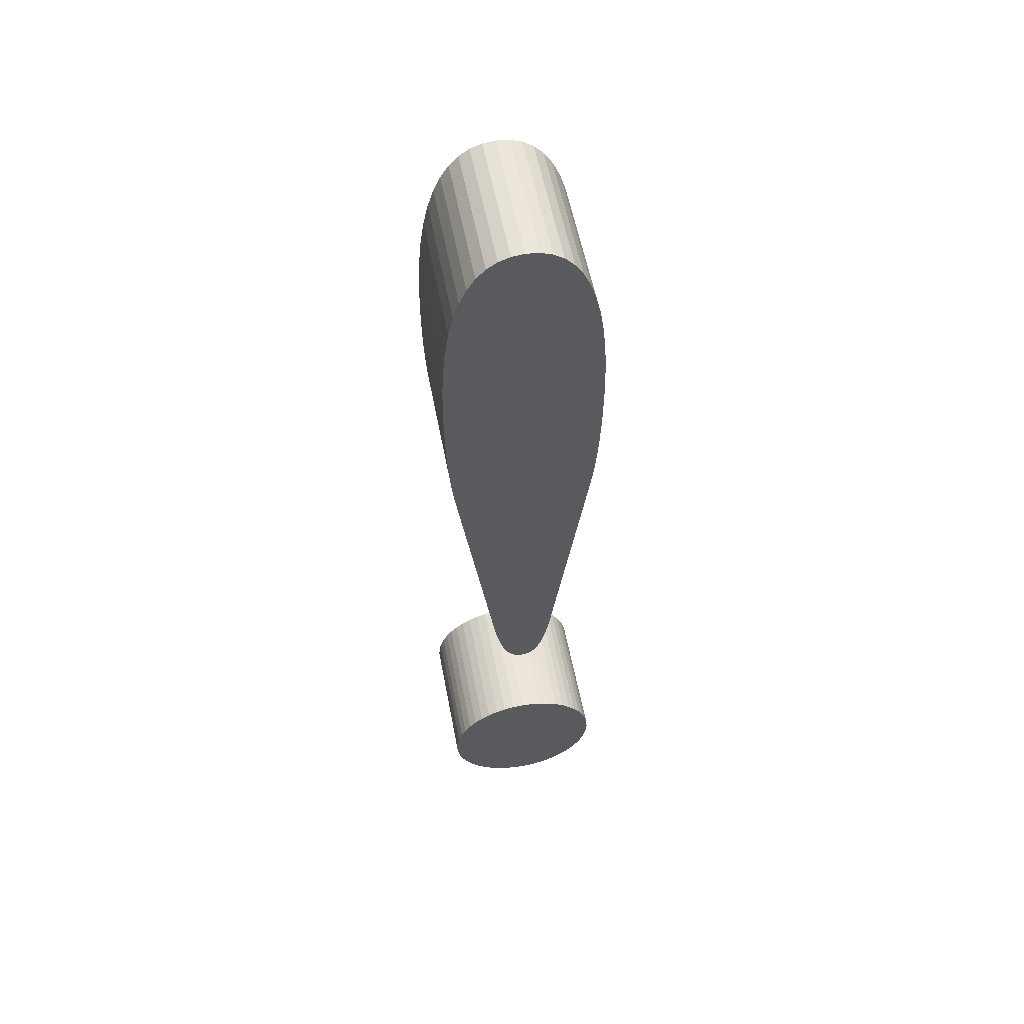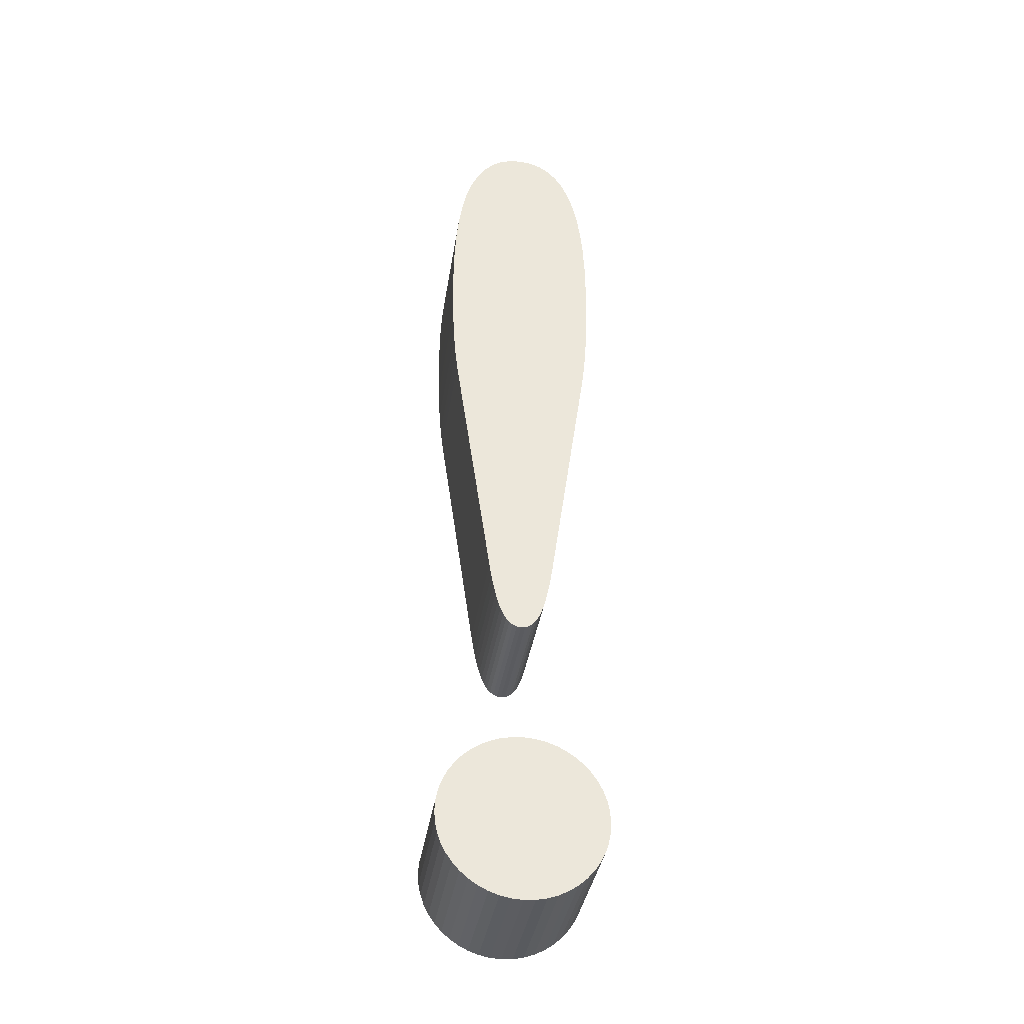
<metadata>
{"format":"obj","ext":"obj","renderer":"f3d","projection":"perspective","resolution":1024,"background":"white","views":[{"elev":55.5,"azim":-10.7,"up":"+Y"},{"elev":-36.5,"azim":-8.7,"up":"+Y"}]}
</metadata>
<code>
v 0.1441 0.69 0.05
v 0.1523 0.6869 0.05
v 0.1598 0.6818 0.05
v 0.1664 0.6746 0.05
v 0.1722 0.6654 0.05
v 0.1772 0.6541 0.05
v 0.1815 0.6408 0.05
v 0.1849 0.6254 0.05
v 0.1876 0.6079 0.05
v 0.1895 0.5883 0.05
v 0.1906 0.5667 0.05
v 0.191 0.543 0.05
v 0.191 0.5322 0.05
v 0.1908 0.5217 0.05
v 0.1906 0.5115 0.05
v 0.1903 0.5017 0.05
v 0.19 0.4922 0.05
v 0.1895 0.4831 0.05
v 0.189 0.4744 0.05
v 0.1883 0.466 0.05
v 0.1876 0.4579 0.05
v 0.1868 0.4502 0.05
v 0.186 0.4429 0.05
v 0.185 0.436 0.05
v 0.16 0.264 0.05
v 0.1585 0.2535 0.05
v 0.157 0.2441 0.05
v 0.1554 0.2356 0.05
v 0.1537 0.2281 0.05
v 0.152 0.2216 0.05
v 0.1501 0.216 0.05
v 0.1481 0.2113 0.05
v 0.1459 0.2076 0.05
v 0.1435 0.2047 0.05
v 0.1409 0.2026 0.05
v 0.1381 0.2014 0.05
v 0.135 0.201 0.05
v 0.1319 0.2014 0.05
v 0.1291 0.2026 0.05
v 0.1265 0.2047 0.05
v 0.1241 0.2076 0.05
v 0.1219 0.2113 0.05
v 0.1199 0.216 0.05
v 0.118 0.2216 0.05
v 0.1163 0.2281 0.05
v 0.1146 0.2356 0.05
v 0.113 0.2441 0.05
v 0.1115 0.2535 0.05
v 0.11 0.264 0.05
v 0.085 0.436 0.05
v 0.08404 0.4429 0.05
v 0.08317 0.4502 0.05
v 0.08238 0.4579 0.05
v 0.08167 0.466 0.05
v 0.08104 0.4744 0.05
v 0.0805 0.4831 0.05
v 0.08004 0.4922 0.05
v 0.07967 0.5017 0.05
v 0.07938 0.5115 0.05
v 0.07917 0.5217 0.05
v 0.07904 0.5322 0.05
v 0.079 0.543 0.05
v 0.07938 0.5667 0.05
v 0.08051 0.5883 0.05
v 0.08241 0.6079 0.05
v 0.08507 0.6254 0.05
v 0.08852 0.6408 0.05
v 0.09275 0.6541 0.05
v 0.09777 0.6654 0.05
v 0.1036 0.6746 0.05
v 0.1102 0.6818 0.05
v 0.1177 0.6869 0.05
v 0.1259 0.69 0.05
v 0.135 0.691 0.05
v 0.1955 0.04289 0.05
v 0.1938 0.0351 0.05
v 0.1913 0.0277 0.05
v 0.1878 0.02078 0.05
v 0.1835 0.01439 0.05
v 0.1784 0.008625 0.05
v 0.1726 0.003543 0.05
v 0.1662 -0.000778 0.05
v 0.1593 -0.004266 0.05
v 0.1519 -0.006847 0.05
v 0.1441 -0.00845 0.05
v 0.136 -0.009 0.05
v 0.1279 -0.00845 0.05
v 0.1201 -0.006847 0.05
v 0.1127 -0.004266 0.05
v 0.1058 -0.000778 0.05
v 0.09939 0.003543 0.05
v 0.09362 0.008625 0.05
v 0.08854 0.01439 0.05
v 0.08422 0.02078 0.05
v 0.08073 0.0277 0.05
v 0.07815 0.0351 0.05
v 0.07655 0.04289 0.05
v 0.076 0.051 0.05
v 0.07655 0.05911 0.05
v 0.07815 0.0669 0.05
v 0.08073 0.0743 0.05
v 0.08422 0.08122 0.05
v 0.08854 0.08761 0.05
v 0.09362 0.09337 0.05
v 0.09939 0.09846 0.05
v 0.1058 0.1028 0.05
v 0.1127 0.1063 0.05
v 0.1201 0.1088 0.05
v 0.1279 0.1105 0.05
v 0.136 0.111 0.05
v 0.1441 0.1105 0.05
v 0.1519 0.1088 0.05
v 0.1593 0.1063 0.05
v 0.1662 0.1028 0.05
v 0.1726 0.09846 0.05
v 0.1784 0.09337 0.05
v 0.1835 0.08761 0.05
v 0.1878 0.08122 0.05
v 0.1913 0.0743 0.05
v 0.1938 0.0669 0.05
v 0.1955 0.05911 0.05
v 0.196 0.051 0.05
v 0.1441 0.69 -0.05
v 0.1523 0.6869 -0.05
v 0.1598 0.6818 -0.05
v 0.1664 0.6746 -0.05
v 0.1722 0.6654 -0.05
v 0.1772 0.6541 -0.05
v 0.1815 0.6408 -0.05
v 0.1849 0.6254 -0.05
v 0.1876 0.6079 -0.05
v 0.1895 0.5883 -0.05
v 0.1906 0.5667 -0.05
v 0.191 0.543 -0.05
v 0.191 0.5322 -0.05
v 0.1908 0.5217 -0.05
v 0.1906 0.5115 -0.05
v 0.1903 0.5017 -0.05
v 0.19 0.4922 -0.05
v 0.1895 0.4831 -0.05
v 0.189 0.4744 -0.05
v 0.1883 0.466 -0.05
v 0.1876 0.4579 -0.05
v 0.1868 0.4502 -0.05
v 0.186 0.4429 -0.05
v 0.185 0.436 -0.05
v 0.16 0.264 -0.05
v 0.1585 0.2535 -0.05
v 0.157 0.2441 -0.05
v 0.1554 0.2356 -0.05
v 0.1537 0.2281 -0.05
v 0.152 0.2216 -0.05
v 0.1501 0.216 -0.05
v 0.1481 0.2113 -0.05
v 0.1459 0.2076 -0.05
v 0.1435 0.2047 -0.05
v 0.1409 0.2026 -0.05
v 0.1381 0.2014 -0.05
v 0.135 0.201 -0.05
v 0.1319 0.2014 -0.05
v 0.1291 0.2026 -0.05
v 0.1265 0.2047 -0.05
v 0.1241 0.2076 -0.05
v 0.1219 0.2113 -0.05
v 0.1199 0.216 -0.05
v 0.118 0.2216 -0.05
v 0.1163 0.2281 -0.05
v 0.1146 0.2356 -0.05
v 0.113 0.2441 -0.05
v 0.1115 0.2535 -0.05
v 0.11 0.264 -0.05
v 0.085 0.436 -0.05
v 0.08404 0.4429 -0.05
v 0.08317 0.4502 -0.05
v 0.08238 0.4579 -0.05
v 0.08167 0.466 -0.05
v 0.08104 0.4744 -0.05
v 0.0805 0.4831 -0.05
v 0.08004 0.4922 -0.05
v 0.07967 0.5017 -0.05
v 0.07938 0.5115 -0.05
v 0.07917 0.5217 -0.05
v 0.07904 0.5322 -0.05
v 0.079 0.543 -0.05
v 0.07938 0.5667 -0.05
v 0.08051 0.5883 -0.05
v 0.08241 0.6079 -0.05
v 0.08507 0.6254 -0.05
v 0.08852 0.6408 -0.05
v 0.09275 0.6541 -0.05
v 0.09777 0.6654 -0.05
v 0.1036 0.6746 -0.05
v 0.1102 0.6818 -0.05
v 0.1177 0.6869 -0.05
v 0.1259 0.69 -0.05
v 0.135 0.691 -0.05
v 0.1955 0.04289 -0.05
v 0.1938 0.0351 -0.05
v 0.1913 0.0277 -0.05
v 0.1878 0.02078 -0.05
v 0.1835 0.01439 -0.05
v 0.1784 0.008625 -0.05
v 0.1726 0.003543 -0.05
v 0.1662 -0.000778 -0.05
v 0.1593 -0.004266 -0.05
v 0.1519 -0.006847 -0.05
v 0.1441 -0.00845 -0.05
v 0.136 -0.009 -0.05
v 0.1279 -0.00845 -0.05
v 0.1201 -0.006847 -0.05
v 0.1127 -0.004266 -0.05
v 0.1058 -0.000778 -0.05
v 0.09939 0.003543 -0.05
v 0.09362 0.008625 -0.05
v 0.08854 0.01439 -0.05
v 0.08422 0.02078 -0.05
v 0.08073 0.0277 -0.05
v 0.07815 0.0351 -0.05
v 0.07655 0.04289 -0.05
v 0.076 0.051 -0.05
v 0.07655 0.05911 -0.05
v 0.07815 0.0669 -0.05
v 0.08073 0.0743 -0.05
v 0.08422 0.08122 -0.05
v 0.08854 0.08761 -0.05
v 0.09362 0.09337 -0.05
v 0.09939 0.09846 -0.05
v 0.1058 0.1028 -0.05
v 0.1127 0.1063 -0.05
v 0.1201 0.1088 -0.05
v 0.1279 0.1105 -0.05
v 0.136 0.111 -0.05
v 0.1441 0.1105 -0.05
v 0.1519 0.1088 -0.05
v 0.1593 0.1063 -0.05
v 0.1662 0.1028 -0.05
v 0.1726 0.09846 -0.05
v 0.1784 0.09337 -0.05
v 0.1835 0.08761 -0.05
v 0.1878 0.08122 -0.05
v 0.1913 0.0743 -0.05
v 0.1938 0.0669 -0.05
v 0.1955 0.05911 -0.05
v 0.196 0.051 -0.05
v 0.1441 0.69 -0.05
v 0.1441 0.69 0.05
v 0.1523 0.6869 -0.05
v 0.1523 0.6869 0.05
v 0.1598 0.6818 -0.05
v 0.1598 0.6818 0.05
v 0.1664 0.6746 -0.05
v 0.1664 0.6746 0.05
v 0.1722 0.6654 -0.05
v 0.1722 0.6654 0.05
v 0.1772 0.6541 -0.05
v 0.1772 0.6541 0.05
v 0.1815 0.6408 -0.05
v 0.1815 0.6408 0.05
v 0.1849 0.6254 -0.05
v 0.1849 0.6254 0.05
v 0.1876 0.6079 -0.05
v 0.1876 0.6079 0.05
v 0.1895 0.5883 -0.05
v 0.1895 0.5883 0.05
v 0.1906 0.5667 -0.05
v 0.1906 0.5667 0.05
v 0.191 0.543 -0.05
v 0.191 0.543 0.05
v 0.191 0.5322 -0.05
v 0.191 0.5322 0.05
v 0.1908 0.5217 -0.05
v 0.1908 0.5217 0.05
v 0.1906 0.5115 -0.05
v 0.1906 0.5115 0.05
v 0.1903 0.5017 -0.05
v 0.1903 0.5017 0.05
v 0.19 0.4922 -0.05
v 0.19 0.4922 0.05
v 0.1895 0.4831 -0.05
v 0.1895 0.4831 0.05
v 0.189 0.4744 -0.05
v 0.189 0.4744 0.05
v 0.1883 0.466 -0.05
v 0.1883 0.466 0.05
v 0.1876 0.4579 -0.05
v 0.1876 0.4579 0.05
v 0.1868 0.4502 -0.05
v 0.1868 0.4502 0.05
v 0.186 0.4429 -0.05
v 0.186 0.4429 0.05
v 0.185 0.436 -0.05
v 0.185 0.436 0.05
v 0.16 0.264 -0.05
v 0.16 0.264 0.05
v 0.1585 0.2535 -0.05
v 0.1585 0.2535 0.05
v 0.157 0.2441 -0.05
v 0.157 0.2441 0.05
v 0.1554 0.2356 -0.05
v 0.1554 0.2356 0.05
v 0.1537 0.2281 -0.05
v 0.1537 0.2281 0.05
v 0.152 0.2216 -0.05
v 0.152 0.2216 0.05
v 0.1501 0.216 -0.05
v 0.1501 0.216 0.05
v 0.1481 0.2113 -0.05
v 0.1481 0.2113 0.05
v 0.1459 0.2076 -0.05
v 0.1459 0.2076 0.05
v 0.1435 0.2047 -0.05
v 0.1435 0.2047 0.05
v 0.1409 0.2026 -0.05
v 0.1409 0.2026 0.05
v 0.1381 0.2014 -0.05
v 0.1381 0.2014 0.05
v 0.135 0.201 -0.05
v 0.135 0.201 0.05
v 0.1319 0.2014 -0.05
v 0.1319 0.2014 0.05
v 0.1291 0.2026 -0.05
v 0.1291 0.2026 0.05
v 0.1265 0.2047 -0.05
v 0.1265 0.2047 0.05
v 0.1241 0.2076 -0.05
v 0.1241 0.2076 0.05
v 0.1219 0.2113 -0.05
v 0.1219 0.2113 0.05
v 0.1199 0.216 -0.05
v 0.1199 0.216 0.05
v 0.118 0.2216 -0.05
v 0.118 0.2216 0.05
v 0.1163 0.2281 -0.05
v 0.1163 0.2281 0.05
v 0.1146 0.2356 -0.05
v 0.1146 0.2356 0.05
v 0.113 0.2441 -0.05
v 0.113 0.2441 0.05
v 0.1115 0.2535 -0.05
v 0.1115 0.2535 0.05
v 0.11 0.264 -0.05
v 0.11 0.264 0.05
v 0.085 0.436 -0.05
v 0.085 0.436 0.05
v 0.08404 0.4429 -0.05
v 0.08404 0.4429 0.05
v 0.08317 0.4502 -0.05
v 0.08317 0.4502 0.05
v 0.08238 0.4579 -0.05
v 0.08238 0.4579 0.05
v 0.08167 0.466 -0.05
v 0.08167 0.466 0.05
v 0.08104 0.4744 -0.05
v 0.08104 0.4744 0.05
v 0.0805 0.4831 -0.05
v 0.0805 0.4831 0.05
v 0.08004 0.4922 -0.05
v 0.08004 0.4922 0.05
v 0.07967 0.5017 -0.05
v 0.07967 0.5017 0.05
v 0.07938 0.5115 -0.05
v 0.07938 0.5115 0.05
v 0.07917 0.5217 -0.05
v 0.07917 0.5217 0.05
v 0.07904 0.5322 -0.05
v 0.07904 0.5322 0.05
v 0.079 0.543 -0.05
v 0.079 0.543 0.05
v 0.07938 0.5667 -0.05
v 0.07938 0.5667 0.05
v 0.08051 0.5883 -0.05
v 0.08051 0.5883 0.05
v 0.08241 0.6079 -0.05
v 0.08241 0.6079 0.05
v 0.08507 0.6254 -0.05
v 0.08507 0.6254 0.05
v 0.08852 0.6408 -0.05
v 0.08852 0.6408 0.05
v 0.09275 0.6541 -0.05
v 0.09275 0.6541 0.05
v 0.09777 0.6654 -0.05
v 0.09777 0.6654 0.05
v 0.1036 0.6746 -0.05
v 0.1036 0.6746 0.05
v 0.1102 0.6818 -0.05
v 0.1102 0.6818 0.05
v 0.1177 0.6869 -0.05
v 0.1177 0.6869 0.05
v 0.1259 0.69 -0.05
v 0.1259 0.69 0.05
v 0.135 0.691 -0.05
v 0.135 0.691 0.05
v 0.1955 0.04289 -0.05
v 0.1955 0.04289 0.05
v 0.1938 0.0351 -0.05
v 0.1938 0.0351 0.05
v 0.1913 0.0277 -0.05
v 0.1913 0.0277 0.05
v 0.1878 0.02078 -0.05
v 0.1878 0.02078 0.05
v 0.1835 0.01439 -0.05
v 0.1835 0.01439 0.05
v 0.1784 0.008625 -0.05
v 0.1784 0.008625 0.05
v 0.1726 0.003543 -0.05
v 0.1726 0.003543 0.05
v 0.1662 -0.000778 -0.05
v 0.1662 -0.000778 0.05
v 0.1593 -0.004266 -0.05
v 0.1593 -0.004266 0.05
v 0.1519 -0.006847 -0.05
v 0.1519 -0.006847 0.05
v 0.1441 -0.00845 -0.05
v 0.1441 -0.00845 0.05
v 0.136 -0.009 -0.05
v 0.136 -0.009 0.05
v 0.1279 -0.00845 -0.05
v 0.1279 -0.00845 0.05
v 0.1201 -0.006847 -0.05
v 0.1201 -0.006847 0.05
v 0.1127 -0.004266 -0.05
v 0.1127 -0.004266 0.05
v 0.1058 -0.000778 -0.05
v 0.1058 -0.000778 0.05
v 0.09939 0.003543 -0.05
v 0.09939 0.003543 0.05
v 0.09362 0.008625 -0.05
v 0.09362 0.008625 0.05
v 0.08854 0.01439 -0.05
v 0.08854 0.01439 0.05
v 0.08422 0.02078 -0.05
v 0.08422 0.02078 0.05
v 0.08073 0.0277 -0.05
v 0.08073 0.0277 0.05
v 0.07815 0.0351 -0.05
v 0.07815 0.0351 0.05
v 0.07655 0.04289 -0.05
v 0.07655 0.04289 0.05
v 0.076 0.051 -0.05
v 0.076 0.051 0.05
v 0.07655 0.05911 -0.05
v 0.07655 0.05911 0.05
v 0.07815 0.0669 -0.05
v 0.07815 0.0669 0.05
v 0.08073 0.0743 -0.05
v 0.08073 0.0743 0.05
v 0.08422 0.08122 -0.05
v 0.08422 0.08122 0.05
v 0.08854 0.08761 -0.05
v 0.08854 0.08761 0.05
v 0.09362 0.09337 -0.05
v 0.09362 0.09337 0.05
v 0.09939 0.09846 -0.05
v 0.09939 0.09846 0.05
v 0.1058 0.1028 -0.05
v 0.1058 0.1028 0.05
v 0.1127 0.1063 -0.05
v 0.1127 0.1063 0.05
v 0.1201 0.1088 -0.05
v 0.1201 0.1088 0.05
v 0.1279 0.1105 -0.05
v 0.1279 0.1105 0.05
v 0.136 0.111 -0.05
v 0.136 0.111 0.05
v 0.1441 0.1105 -0.05
v 0.1441 0.1105 0.05
v 0.1519 0.1088 -0.05
v 0.1519 0.1088 0.05
v 0.1593 0.1063 -0.05
v 0.1593 0.1063 0.05
v 0.1662 0.1028 -0.05
v 0.1662 0.1028 0.05
v 0.1726 0.09846 -0.05
v 0.1726 0.09846 0.05
v 0.1784 0.09337 -0.05
v 0.1784 0.09337 0.05
v 0.1835 0.08761 -0.05
v 0.1835 0.08761 0.05
v 0.1878 0.08122 -0.05
v 0.1878 0.08122 0.05
v 0.1913 0.0743 -0.05
v 0.1913 0.0743 0.05
v 0.1938 0.0669 -0.05
v 0.1938 0.0669 0.05
v 0.1955 0.05911 -0.05
v 0.1955 0.05911 0.05
v 0.196 0.051 -0.05
v 0.196 0.051 0.05
f 109 111 110
f 108 111 109
f 108 112 111
f 107 112 108
f 107 113 112
f 106 113 107
f 106 114 113
f 105 114 106
f 105 115 114
f 104 115 105
f 104 116 115
f 103 116 104
f 103 117 116
f 102 117 103
f 102 118 117
f 101 118 102
f 101 119 118
f 100 119 101
f 100 120 119
f 99 120 100
f 99 121 120
f 98 121 99
f 98 122 121
f 97 122 98
f 97 75 122
f 96 75 97
f 96 76 75
f 95 76 96
f 95 77 76
f 94 77 95
f 94 78 77
f 93 78 94
f 93 79 78
f 92 79 93
f 92 80 79
f 91 80 92
f 91 81 80
f 90 81 91
f 90 82 81
f 89 82 90
f 89 83 82
f 88 83 89
f 88 84 83
f 87 84 88
f 87 85 84
f 86 85 87
f 73 1 74
f 72 1 73
f 2 1 72
f 71 2 72
f 71 3 2
f 70 3 71
f 70 4 3
f 69 4 70
f 69 5 4
f 68 5 69
f 68 6 5
f 67 6 68
f 67 7 6
f 66 7 67
f 66 8 7
f 65 8 66
f 65 9 8
f 64 9 65
f 64 10 9
f 63 10 64
f 63 11 10
f 62 11 63
f 62 12 11
f 61 12 62
f 61 13 12
f 60 13 61
f 60 14 13
f 59 14 60
f 59 15 14
f 58 15 59
f 58 16 15
f 57 16 58
f 57 17 16
f 56 17 57
f 56 18 17
f 55 18 56
f 55 19 18
f 54 19 55
f 54 20 19
f 53 20 54
f 53 21 20
f 52 21 53
f 52 22 21
f 51 22 52
f 51 23 22
f 50 23 51
f 50 24 23
f 49 24 50
f 49 25 24
f 48 25 49
f 48 26 25
f 47 26 48
f 47 27 26
f 46 27 47
f 46 28 27
f 45 28 46
f 45 29 28
f 44 29 45
f 44 30 29
f 43 30 44
f 43 31 30
f 42 31 43
f 42 32 31
f 41 32 42
f 41 33 32
f 40 33 41
f 40 34 33
f 39 34 40
f 39 35 34
f 38 35 39
f 38 36 35
f 37 36 38
f 231 233 232
f 230 233 231
f 230 234 233
f 229 234 230
f 229 235 234
f 228 235 229
f 228 236 235
f 227 236 228
f 227 237 236
f 226 237 227
f 226 238 237
f 225 238 226
f 225 239 238
f 224 239 225
f 224 240 239
f 223 240 224
f 223 241 240
f 222 241 223
f 222 242 241
f 221 242 222
f 221 243 242
f 220 243 221
f 220 244 243
f 219 244 220
f 219 197 244
f 218 197 219
f 218 198 197
f 217 198 218
f 217 199 198
f 216 199 217
f 216 200 199
f 215 200 216
f 215 201 200
f 214 201 215
f 214 202 201
f 213 202 214
f 213 203 202
f 212 203 213
f 212 204 203
f 211 204 212
f 211 205 204
f 210 205 211
f 210 206 205
f 209 206 210
f 209 207 206
f 208 207 209
f 195 123 196
f 194 123 195
f 194 124 123
f 193 124 194
f 193 125 124
f 192 125 193
f 192 126 125
f 191 126 192
f 191 127 126
f 190 127 191
f 190 128 127
f 189 128 190
f 189 129 128
f 188 129 189
f 188 130 129
f 187 130 188
f 187 131 130
f 186 131 187
f 186 132 131
f 185 132 186
f 185 133 132
f 184 133 185
f 184 134 133
f 183 134 184
f 183 135 134
f 182 135 183
f 182 136 135
f 181 136 182
f 181 137 136
f 180 137 181
f 180 138 137
f 179 138 180
f 179 139 138
f 178 139 179
f 178 140 139
f 177 140 178
f 177 141 140
f 176 141 177
f 176 142 141
f 175 142 176
f 175 143 142
f 174 143 175
f 174 144 143
f 173 144 174
f 173 145 144
f 172 145 173
f 172 146 145
f 171 146 172
f 171 147 146
f 170 147 171
f 170 148 147
f 169 148 170
f 169 149 148
f 168 149 169
f 168 150 149
f 167 150 168
f 167 151 150
f 166 151 167
f 166 152 151
f 165 152 166
f 165 153 152
f 164 153 165
f 164 154 153
f 163 154 164
f 163 155 154
f 162 155 163
f 162 156 155
f 161 156 162
f 161 157 156
f 160 157 161
f 160 158 157
f 159 158 160
f 246 248 247 245
f 248 250 249 247
f 250 252 251 249
f 252 254 253 251
f 254 256 255 253
f 256 258 257 255
f 258 260 259 257
f 260 262 261 259
f 262 264 263 261
f 264 266 265 263
f 266 268 267 265
f 268 270 269 267
f 270 272 271 269
f 272 274 273 271
f 274 276 275 273
f 276 278 277 275
f 278 280 279 277
f 280 282 281 279
f 282 284 283 281
f 284 286 285 283
f 286 288 287 285
f 288 290 289 287
f 290 292 291 289
f 292 294 293 291
f 294 296 295 293
f 296 298 297 295
f 298 300 299 297
f 300 302 301 299
f 302 304 303 301
f 304 306 305 303
f 306 308 307 305
f 308 310 309 307
f 310 312 311 309
f 312 314 313 311
f 314 316 315 313
f 316 318 317 315
f 318 320 319 317
f 320 322 321 319
f 322 324 323 321
f 324 326 325 323
f 326 328 327 325
f 328 330 329 327
f 330 332 331 329
f 332 334 333 331
f 334 336 335 333
f 336 338 337 335
f 338 340 339 337
f 340 342 341 339
f 342 344 343 341
f 344 346 345 343
f 346 348 347 345
f 348 350 349 347
f 350 352 351 349
f 352 354 353 351
f 354 356 355 353
f 356 358 357 355
f 358 360 359 357
f 360 362 361 359
f 362 364 363 361
f 364 366 365 363
f 366 368 367 365
f 368 370 369 367
f 370 372 371 369
f 372 374 373 371
f 374 376 375 373
f 376 378 377 375
f 378 380 379 377
f 380 382 381 379
f 382 384 383 381
f 384 386 385 383
f 386 388 387 385
f 388 390 389 387
f 390 392 391 389
f 392 246 245 391
f 394 396 395 393
f 396 398 397 395
f 398 400 399 397
f 400 402 401 399
f 402 404 403 401
f 404 406 405 403
f 406 408 407 405
f 408 410 409 407
f 410 412 411 409
f 412 414 413 411
f 414 416 415 413
f 416 418 417 415
f 418 420 419 417
f 420 422 421 419
f 422 424 423 421
f 424 426 425 423
f 426 428 427 425
f 428 430 429 427
f 430 432 431 429
f 432 434 433 431
f 434 436 435 433
f 436 438 437 435
f 438 440 439 437
f 440 442 441 439
f 442 444 443 441
f 444 446 445 443
f 446 448 447 445
f 448 450 449 447
f 450 452 451 449
f 452 454 453 451
f 454 456 455 453
f 456 458 457 455
f 458 460 459 457
f 460 462 461 459
f 462 464 463 461
f 464 466 465 463
f 466 468 467 465
f 468 470 469 467
f 470 472 471 469
f 472 474 473 471
f 474 476 475 473
f 476 478 477 475
f 478 480 479 477
f 480 482 481 479
f 482 484 483 481
f 484 486 485 483
f 486 488 487 485
f 488 394 393 487

</code>
